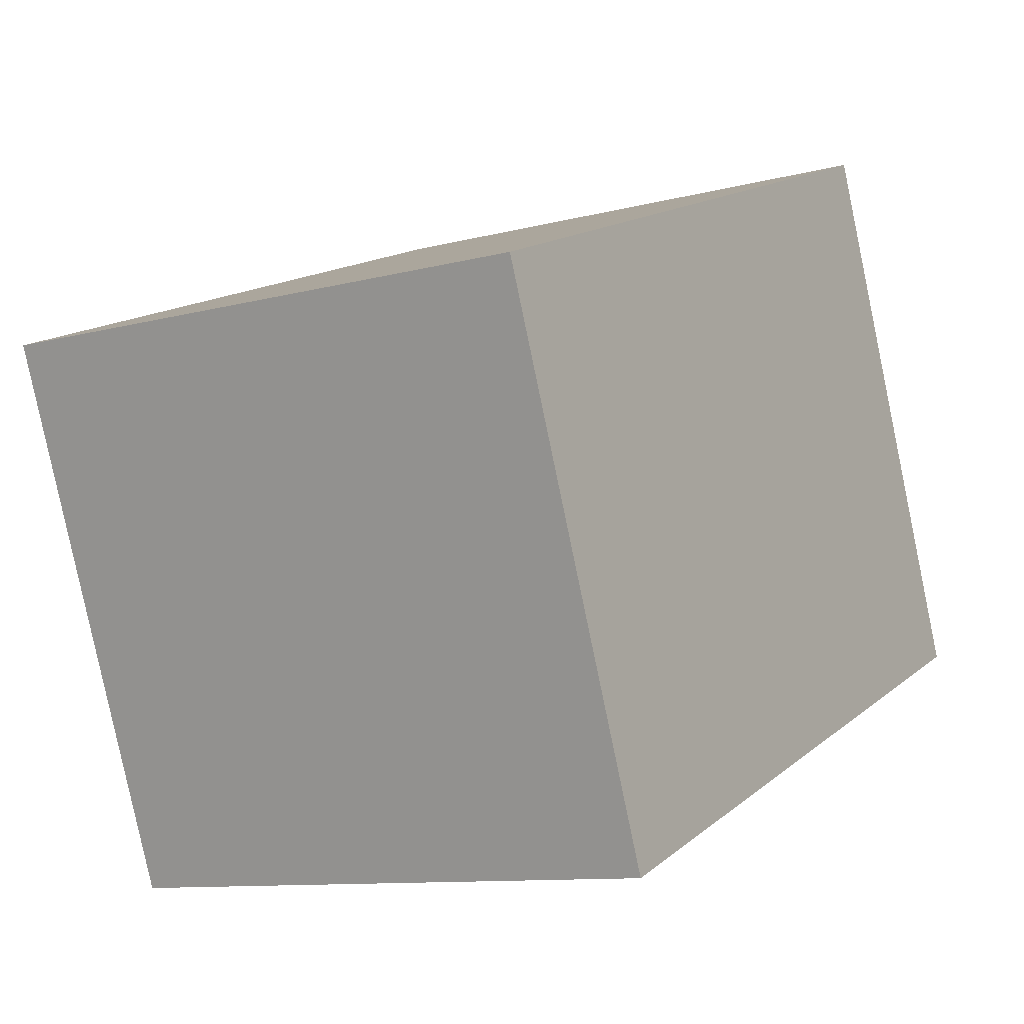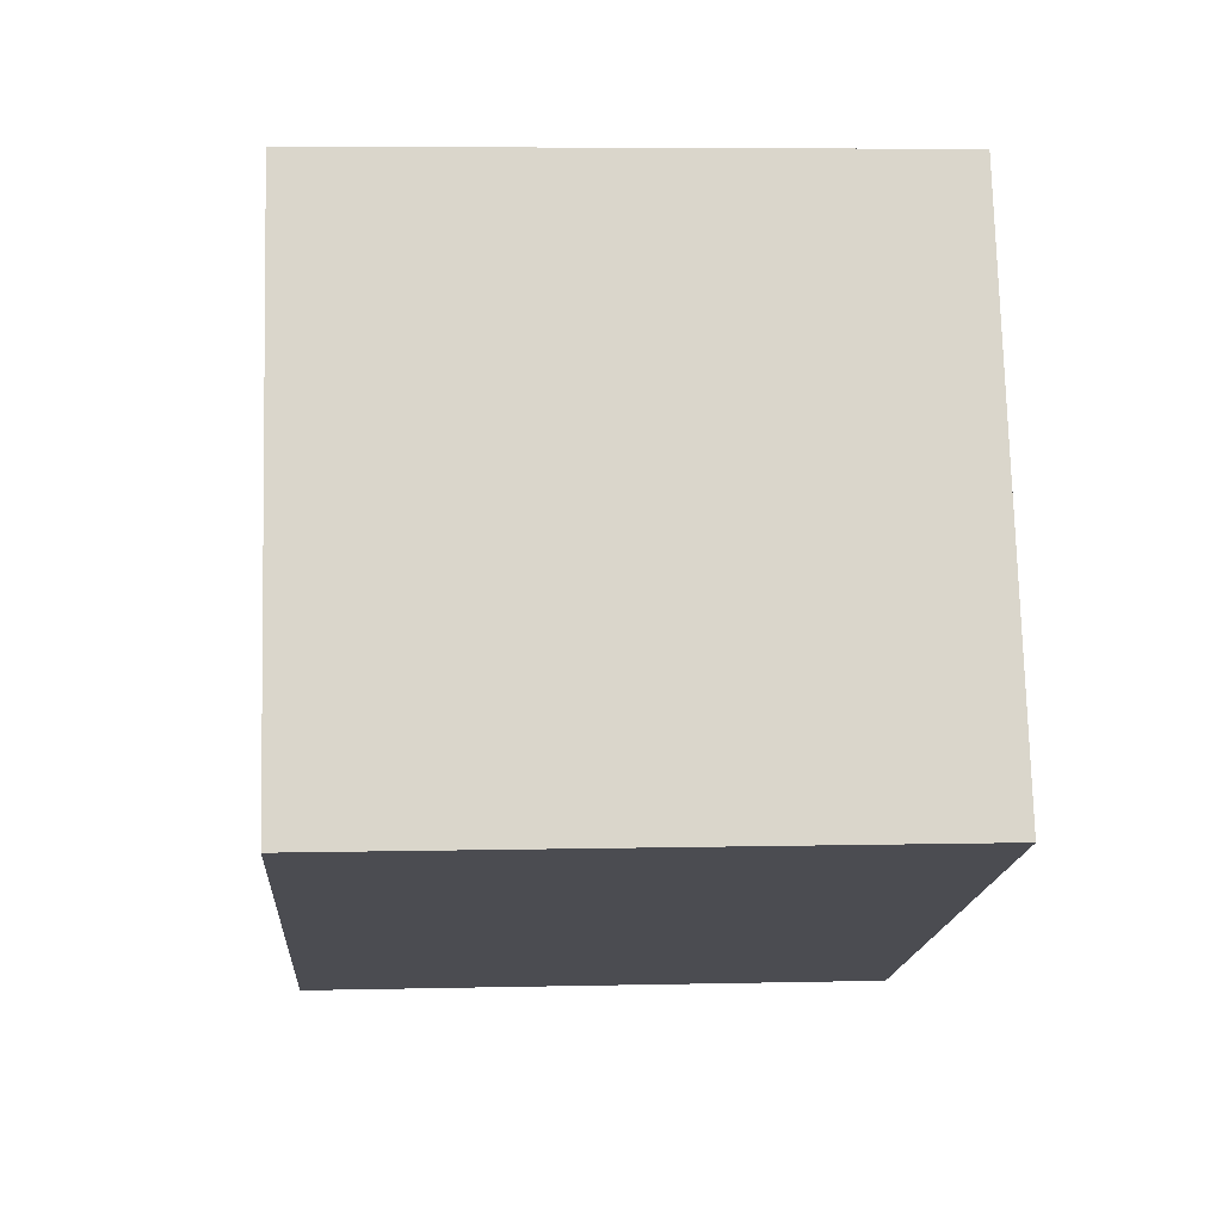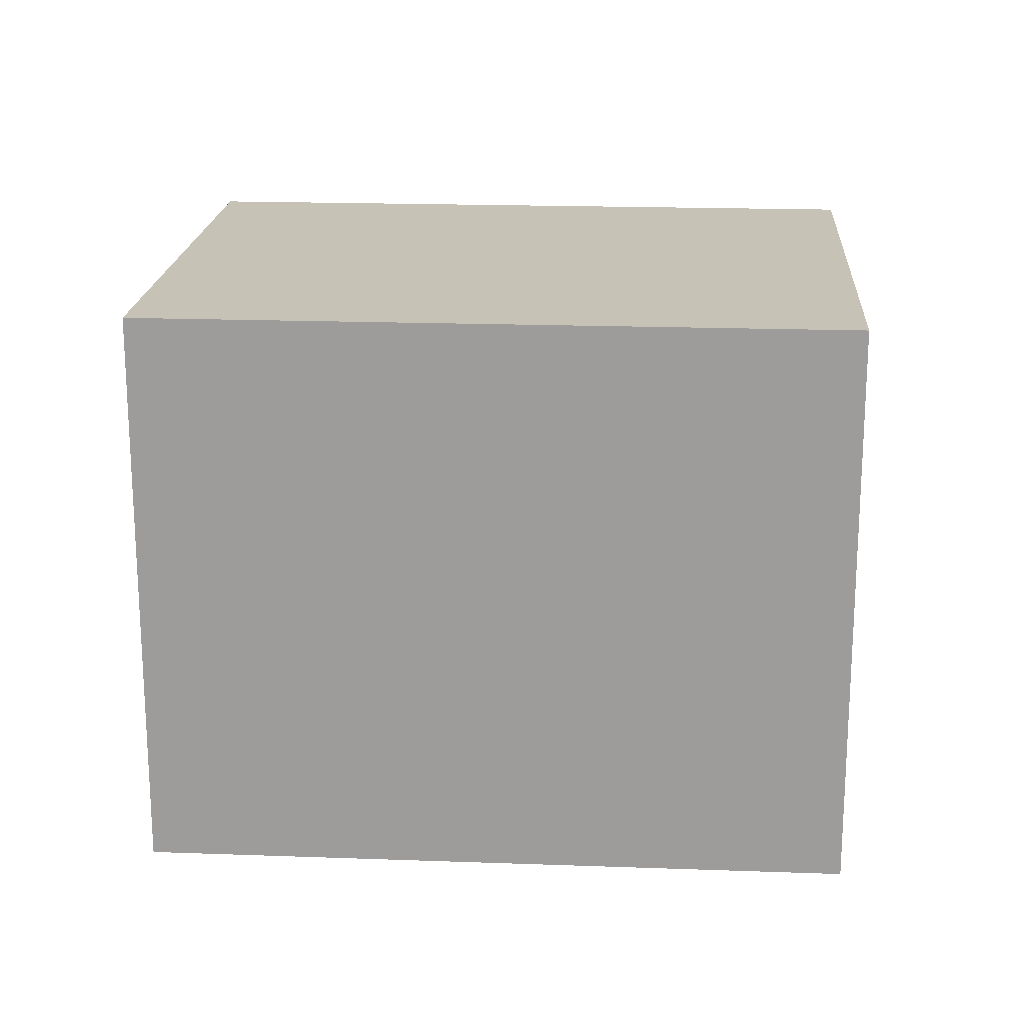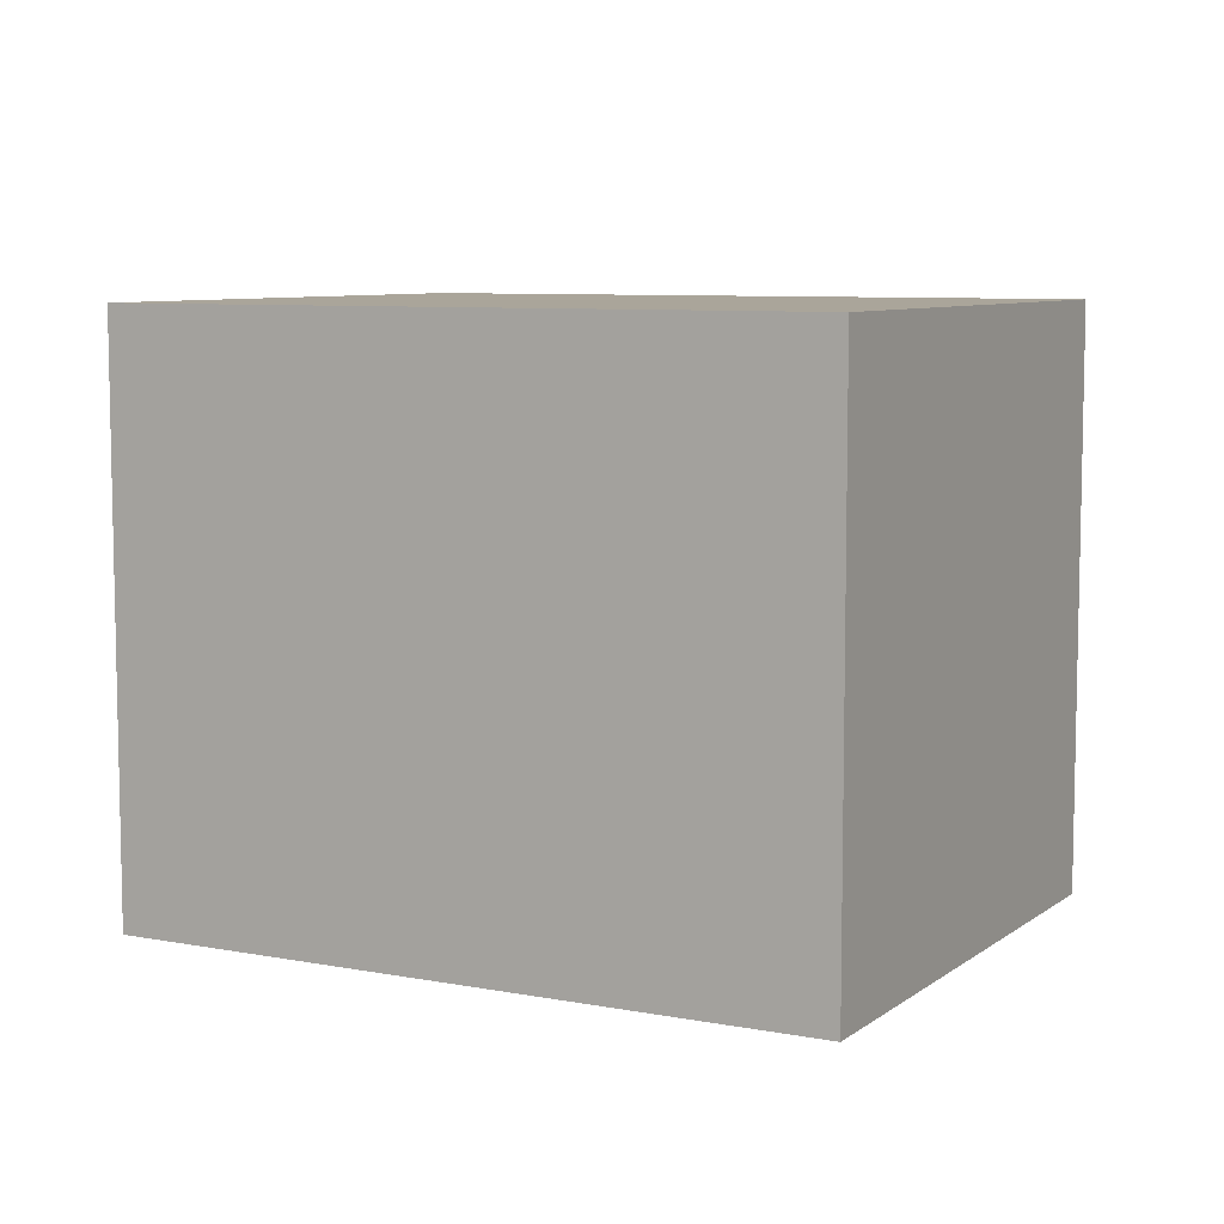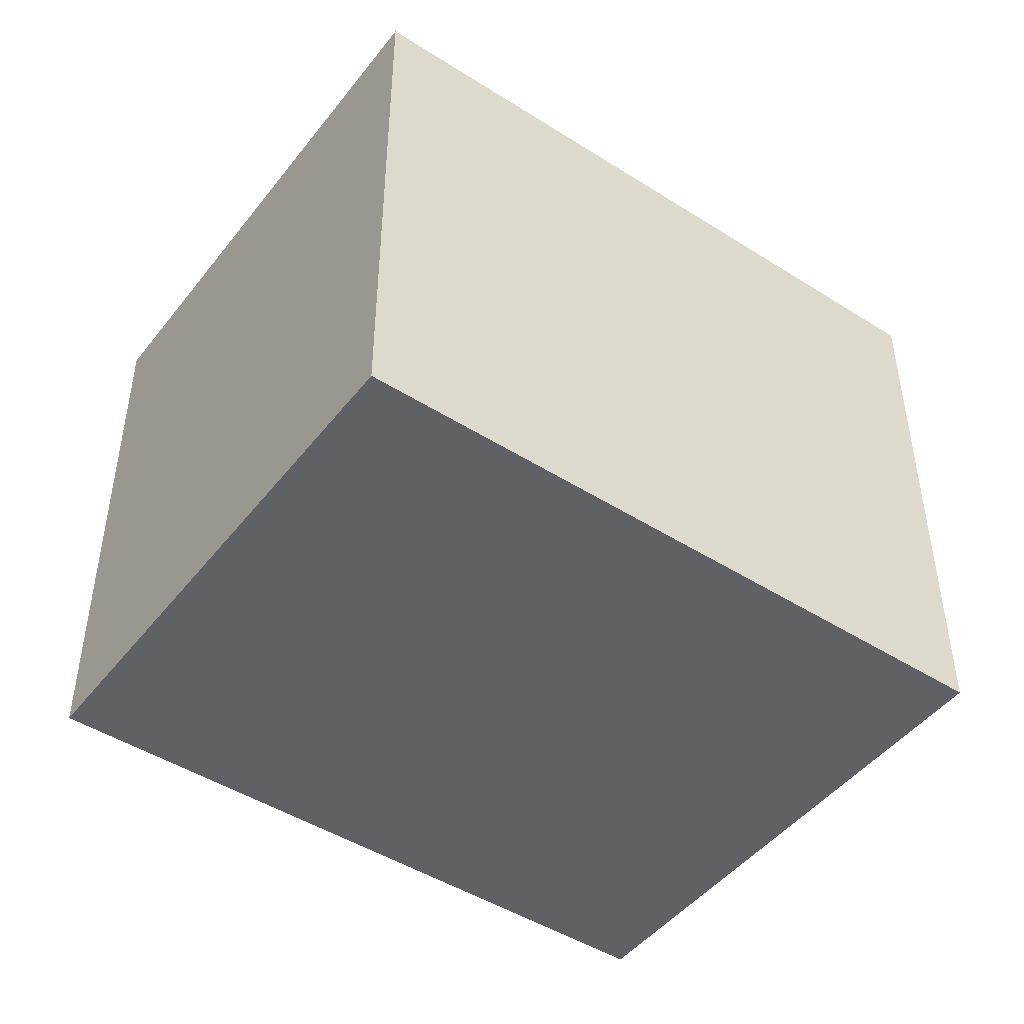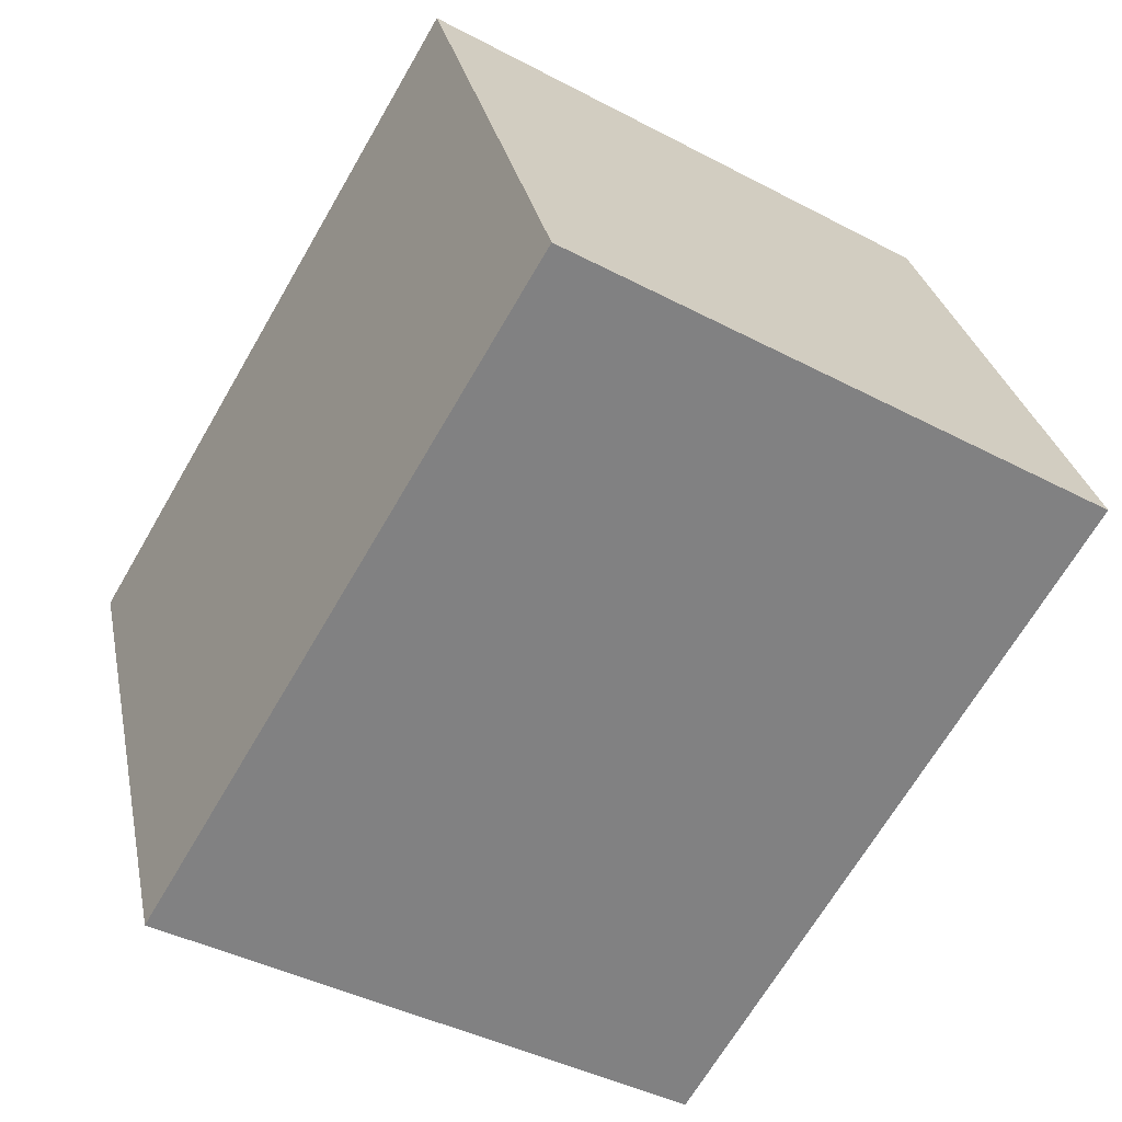
<metadata>
{"format":"obj","ext":"obj","renderer":"f3d","projection":"perspective","resolution":1024,"background":"white","views":[{"elev":-10.5,"azim":-56.4,"up":"+Z"},{"elev":6.2,"azim":86.0,"up":"+Z"},{"elev":19.2,"azim":162.1,"up":"+Y"},{"elev":7.7,"azim":-173.5,"up":"+Y"},{"elev":-46.7,"azim":122.4,"up":"+Y"},{"elev":-41.5,"azim":57.4,"up":"+Z"}]}
</metadata>
<code>
v  0.897 2.469 -2.244
v  2.847 2.469 1.138
v  3.744 2.469 -1.106
v  0 2.469 1.512e-16
v  3.744 6.772e-17 -1.106
v  0.897 1.374e-16 -2.244
v  0 0 0
v  2.847 -6.968e-17 1.138
g defaultobject
f 1 2 3
f 2 1 4
f 5 1 3
f 1 5 6
f 6 4 1
f 4 6 7
f 7 2 4
f 2 7 8
f 8 3 2
f 3 8 5
f 8 6 5
f 6 8 7

</code>
